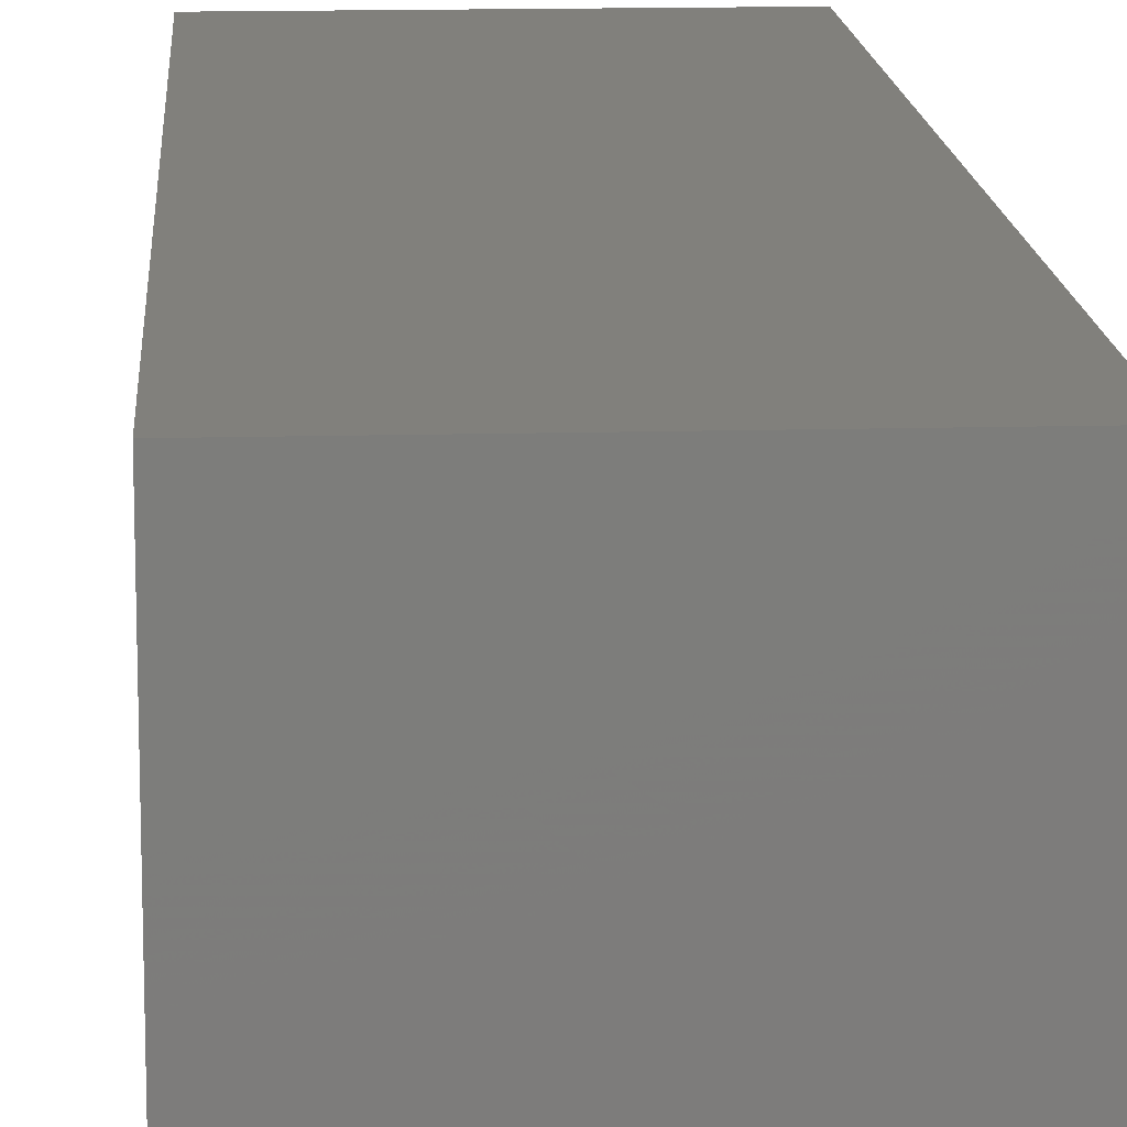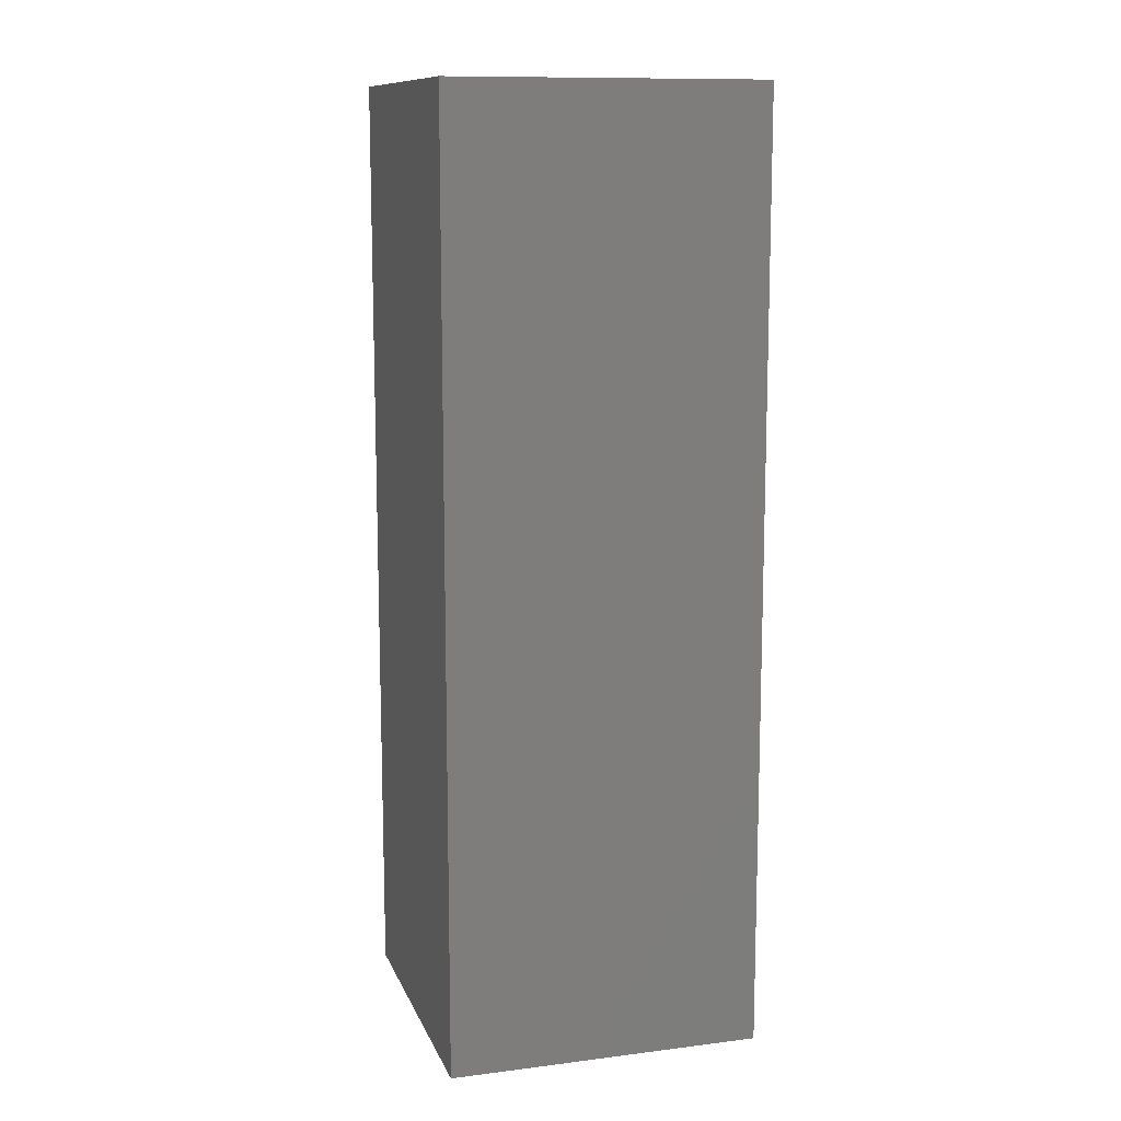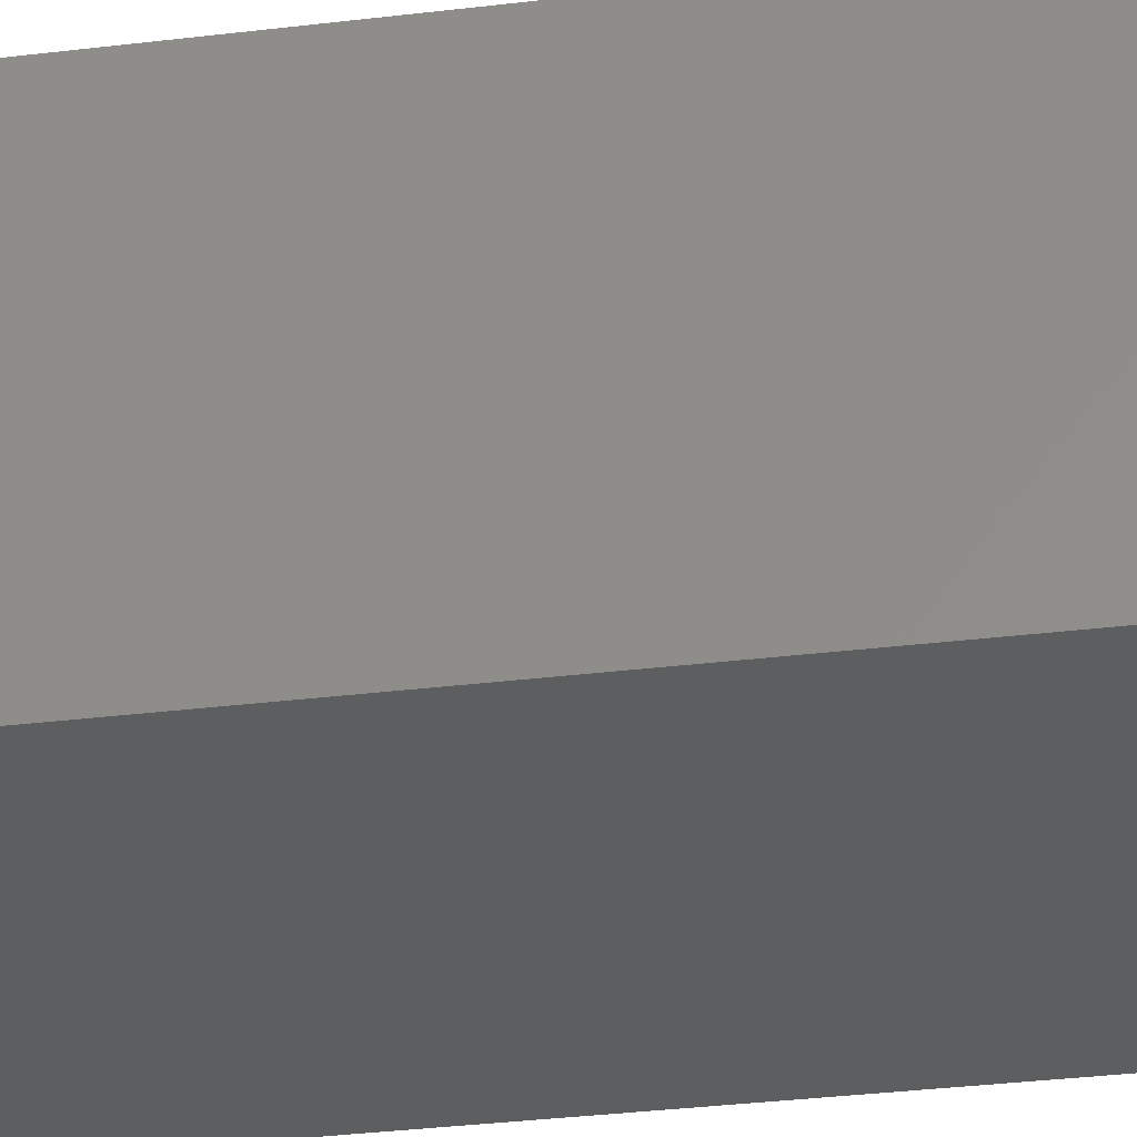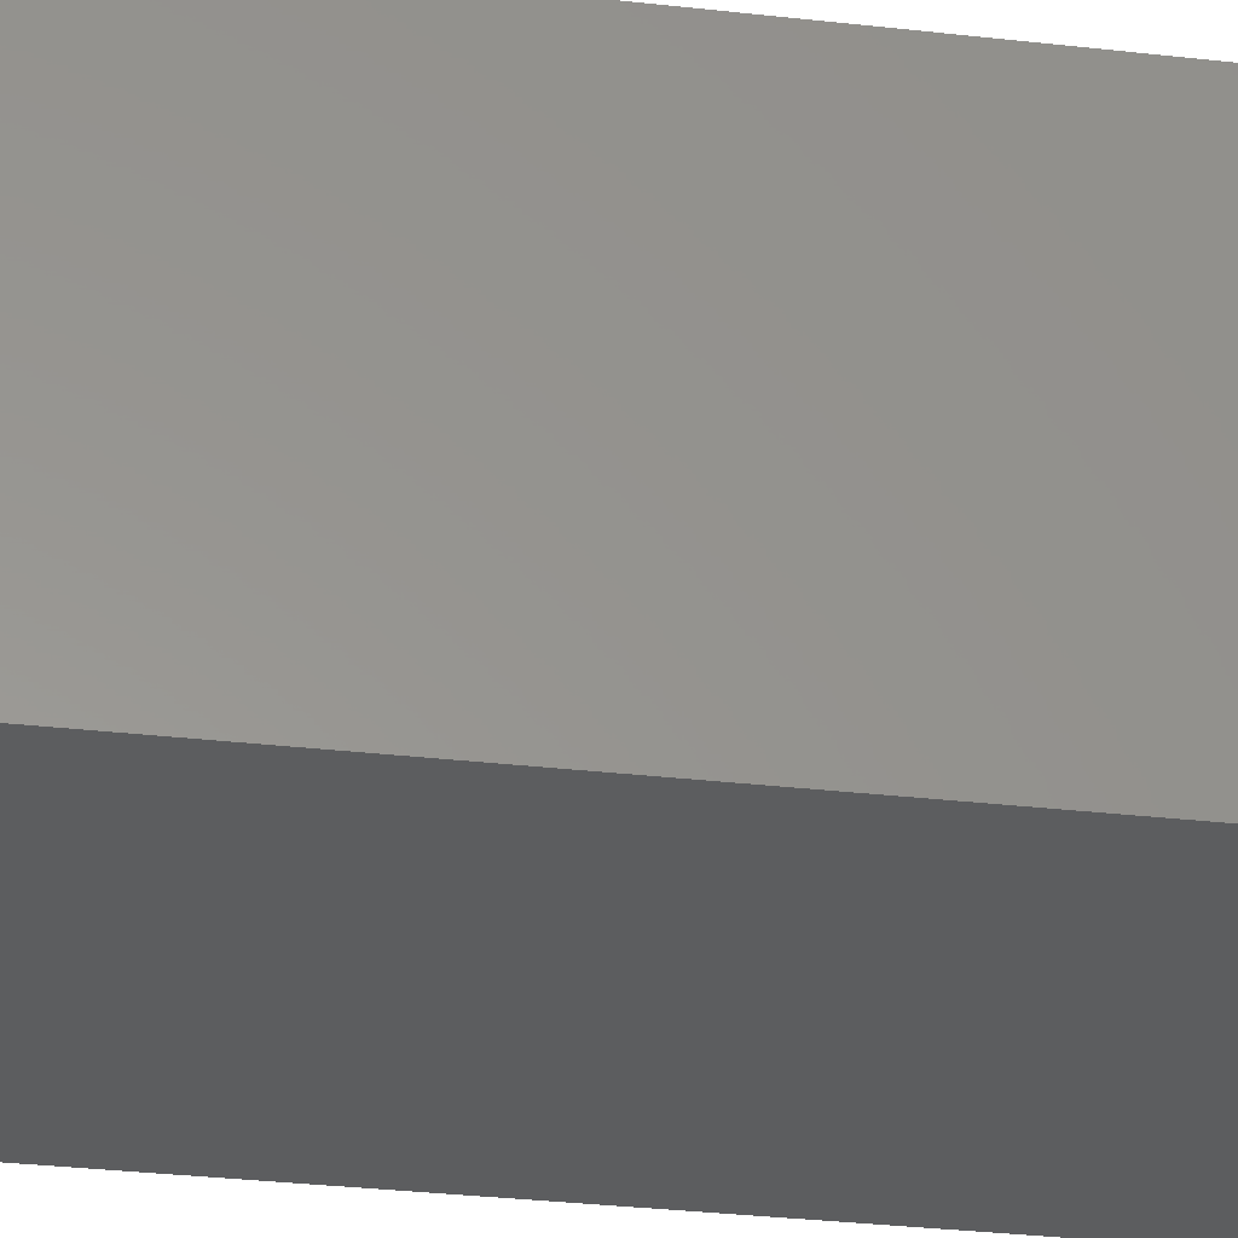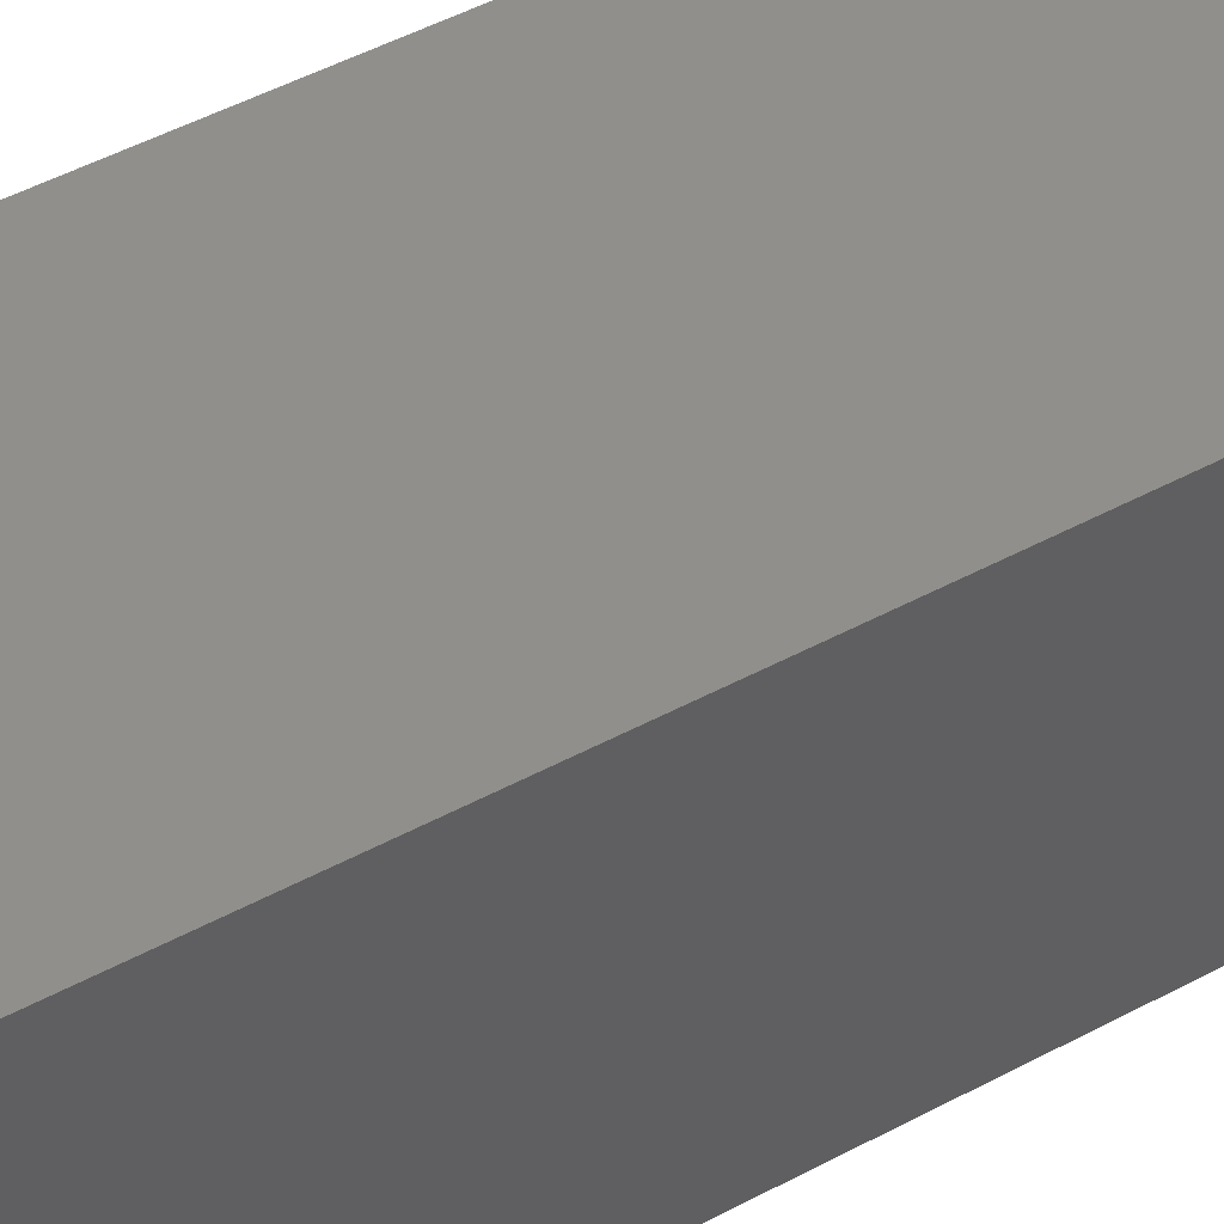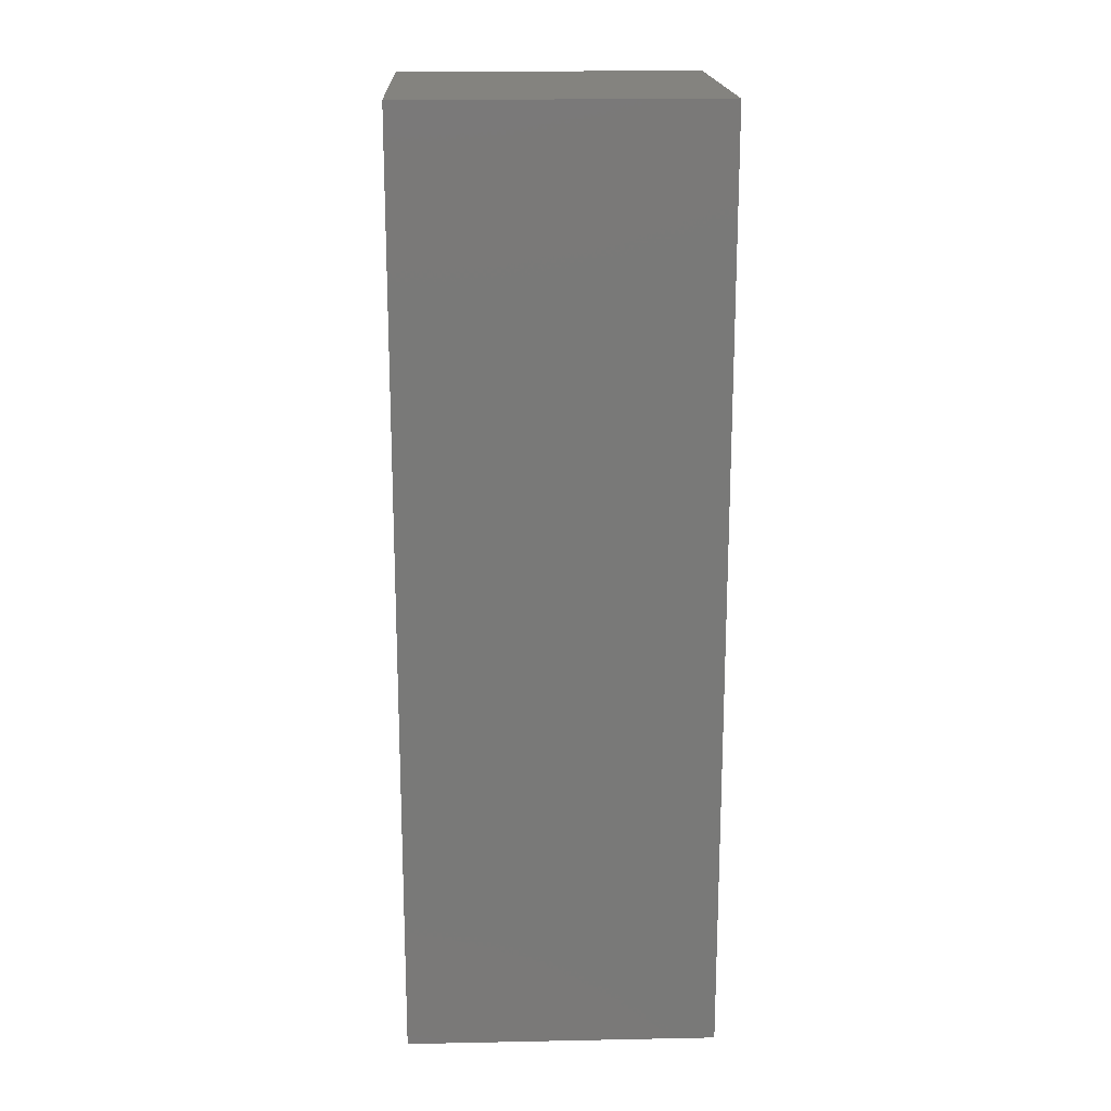
<metadata>
{"format":"stl","ext":"stl","renderer":"f3d","projection":"perspective","resolution":1024,"background":"white","views":[{"elev":13.9,"azim":-3.5,"up":"+Y"},{"elev":11.7,"azim":163.5,"up":"+Z"},{"elev":-35.0,"azim":99.1,"up":"+Y"},{"elev":-31.8,"azim":-99.2,"up":"+Y"},{"elev":50.6,"azim":-120.2,"up":"+Y"},{"elev":18.2,"azim":177.8,"up":"+Z"}]}
</metadata>
<code>
# stl→obj: 38 verts, 72 faces
v 5 0 15
v 5 5 0
v 5 5 15
v 5 0 0
v 0 5 15
v 0 0 15
v 4.5 2.5 0
v 4.327 1.687 0
v 3.838 1.014 0
v 3.118 0.5979 0
v 2.291 0.511 0
v 0.5437 2.084 0
v 0 0 0
v 0.5437 2.916 0
v 0.882 1.324 0
v 1.5 0.7679 0
v 4.327 3.313 0
v 3.838 3.986 0
v 3.118 4.402 0
v 2.291 4.489 0
v 0 5 0
v 1.5 4.232 0
v 0.882 3.676 0
v 0.5437 2.084 0.33
v 0.5437 2.916 0.33
v 3.838 3.986 0.33
v 4.327 3.313 0.33
v 4.5 2.5 0.33
v 3.118 4.402 0.33
v 2.291 4.489 0.33
v 3.118 0.5979 0.33
v 3.838 1.014 0.33
v 1.5 4.232 0.33
v 0.882 3.676 0.33
v 4.327 1.687 0.33
v 2.291 0.511 0.33
v 1.5 0.7679 0.33
v 0.882 1.324 0.33
f 1 2 3
f 2 1 4
f 5 1 3
f 1 5 6
f 4 7 2
f 4 8 7
f 4 9 8
f 4 10 9
f 4 11 10
f 12 13 14
f 15 13 12
f 16 13 15
f 11 13 16
f 13 11 4
f 17 2 7
f 18 2 17
f 19 2 18
f 20 2 19
f 20 21 2
f 22 21 20
f 23 21 22
f 14 21 23
f 21 14 13
f 13 5 21
f 5 13 6
f 2 5 3
f 5 2 21
f 13 1 6
f 1 13 4
f 24 14 25
f 14 24 12
f 17 26 18
f 26 17 27
f 7 27 17
f 27 7 28
f 19 26 29
f 26 19 18
f 20 29 30
f 29 20 19
f 9 31 32
f 31 9 10
f 23 33 34
f 33 23 22
f 25 23 34
f 23 25 14
f 9 35 8
f 35 9 32
f 8 28 7
f 28 8 35
f 22 30 33
f 30 22 20
f 10 36 31
f 36 10 11
f 35 27 28
f 32 27 35
f 32 26 27
f 31 26 32
f 31 29 26
f 36 29 31
f 36 30 29
f 37 30 36
f 37 33 30
f 38 33 37
f 38 34 33
f 24 34 38
f 34 24 25
f 16 38 37
f 38 16 15
f 38 12 24
f 12 38 15
f 11 37 36
f 37 11 16

</code>
